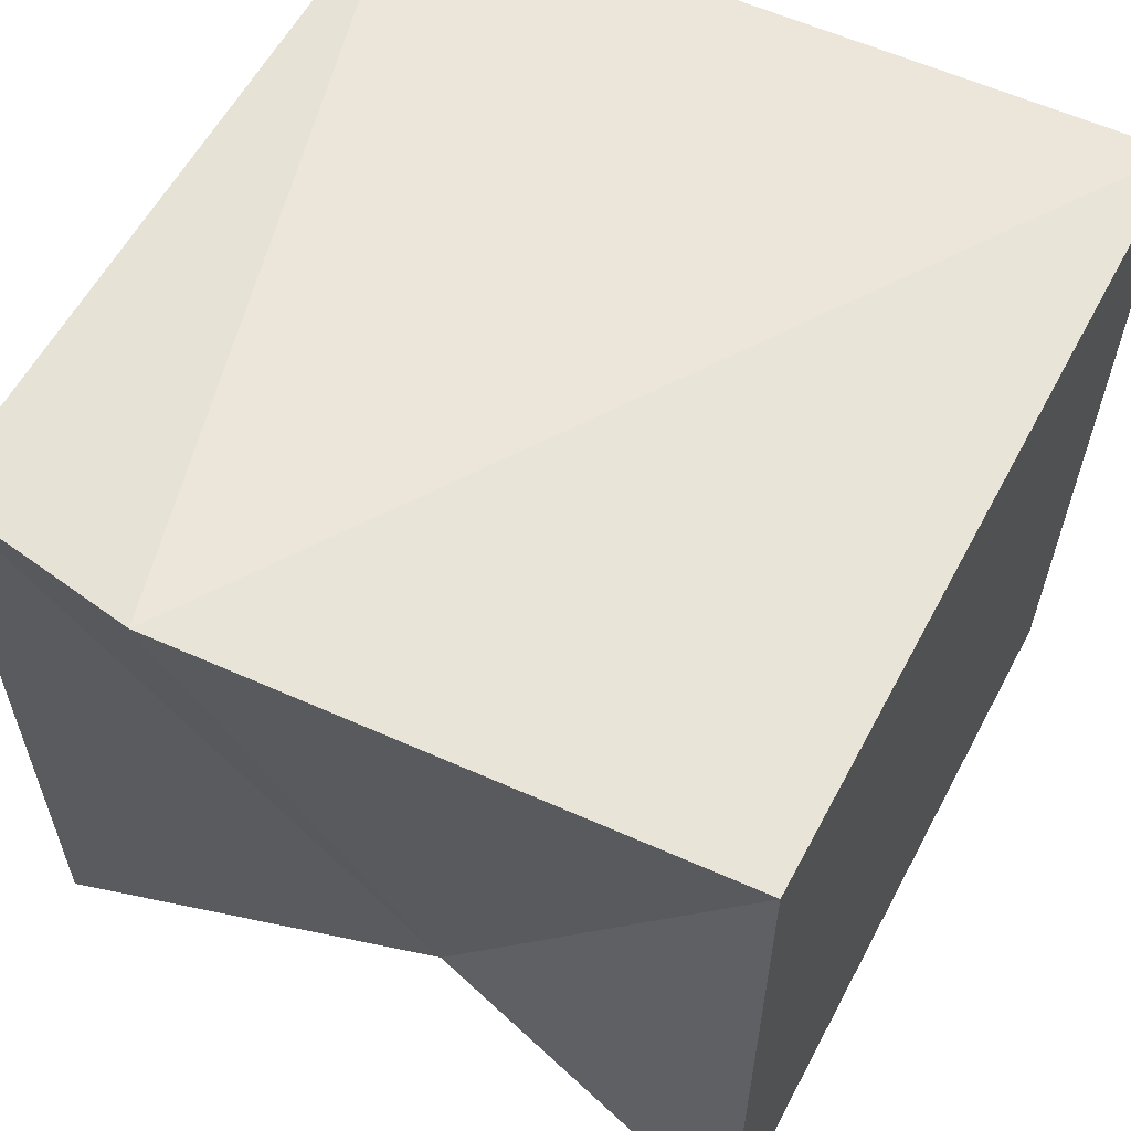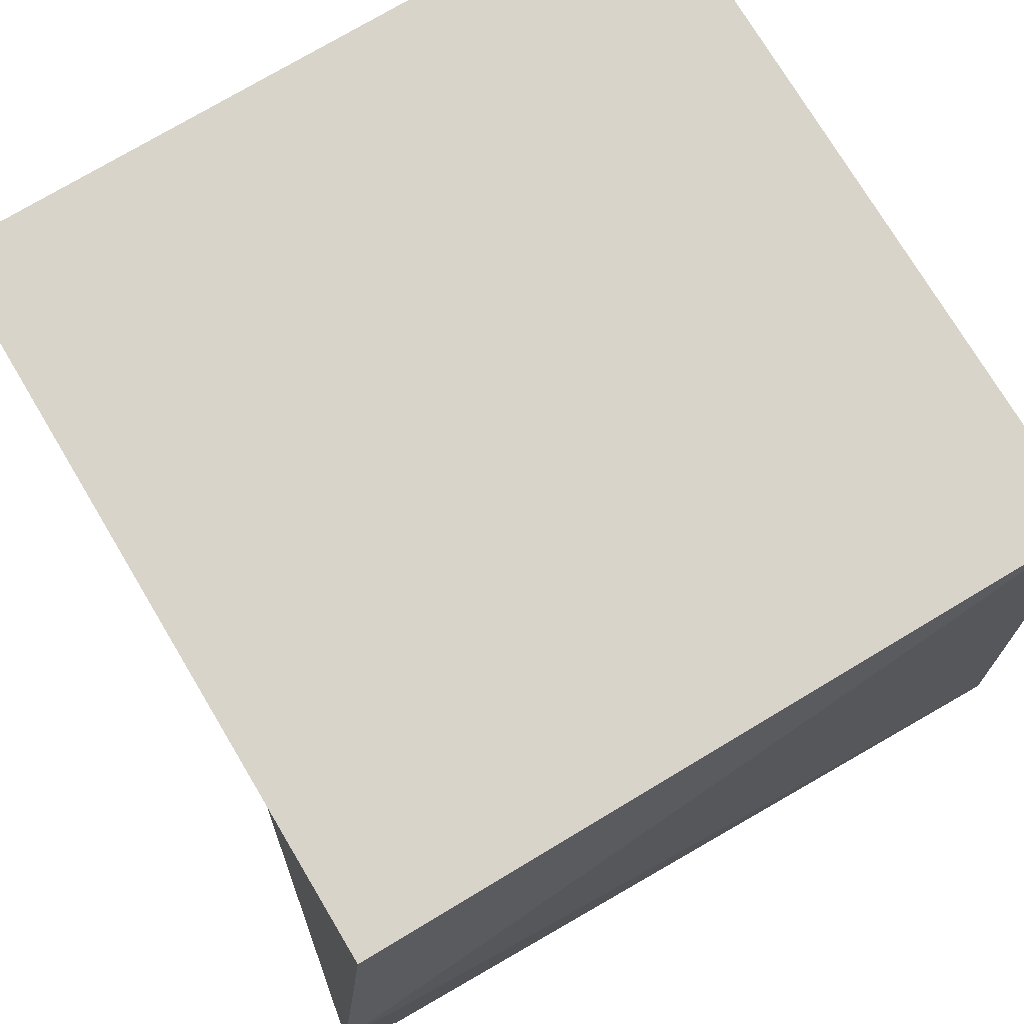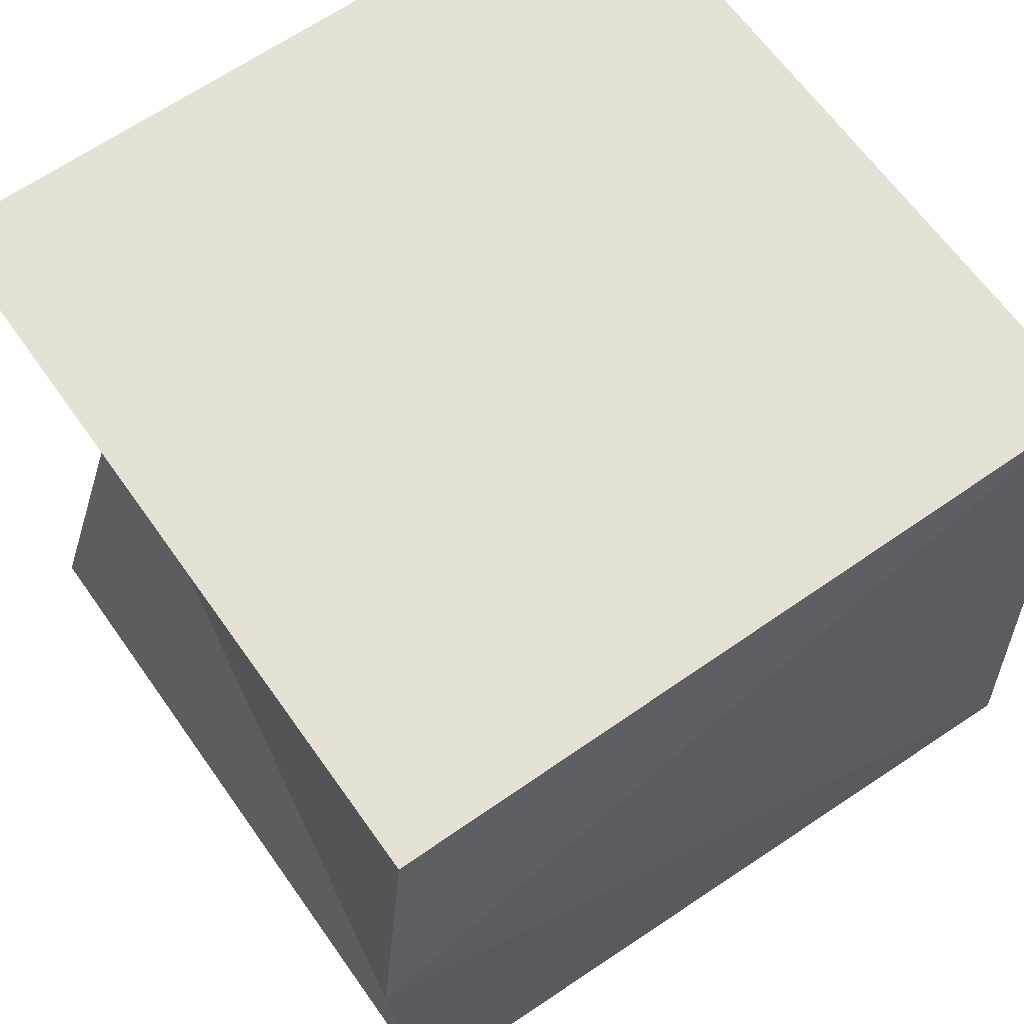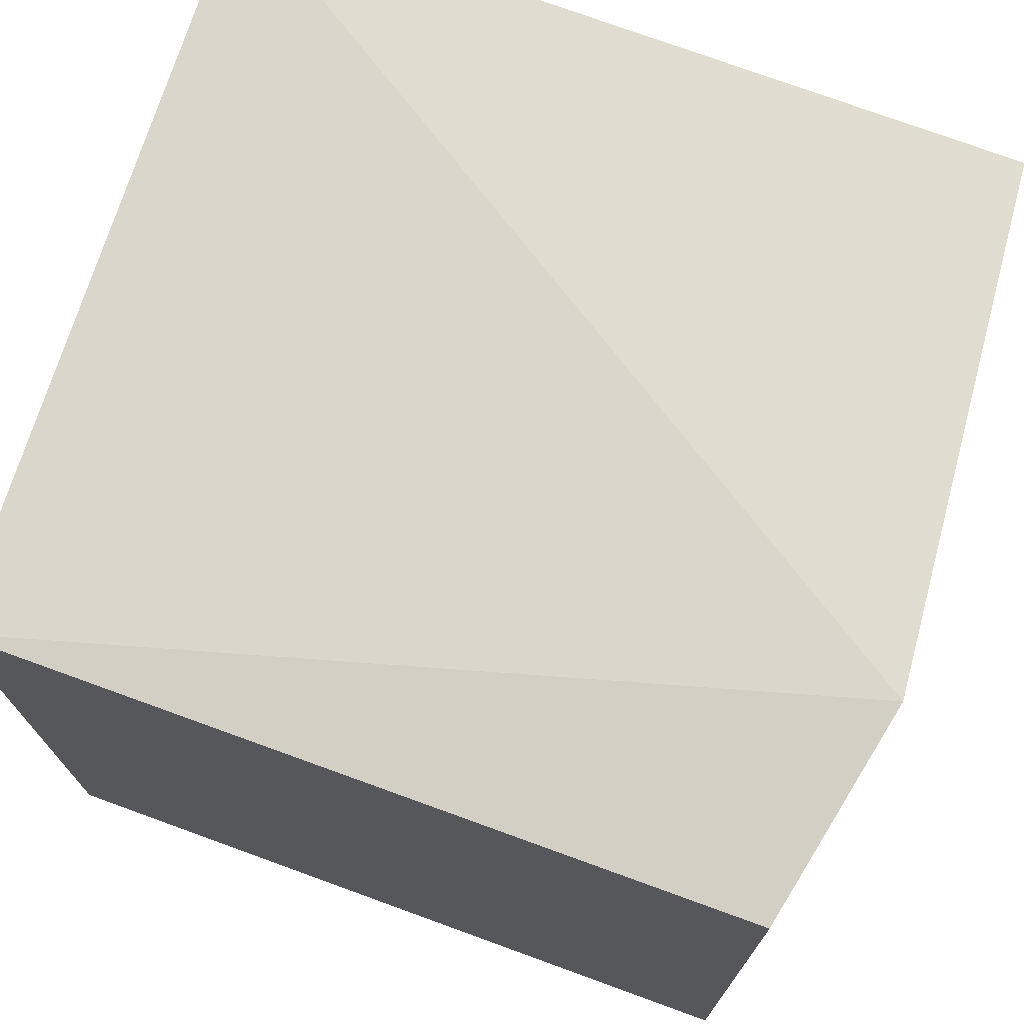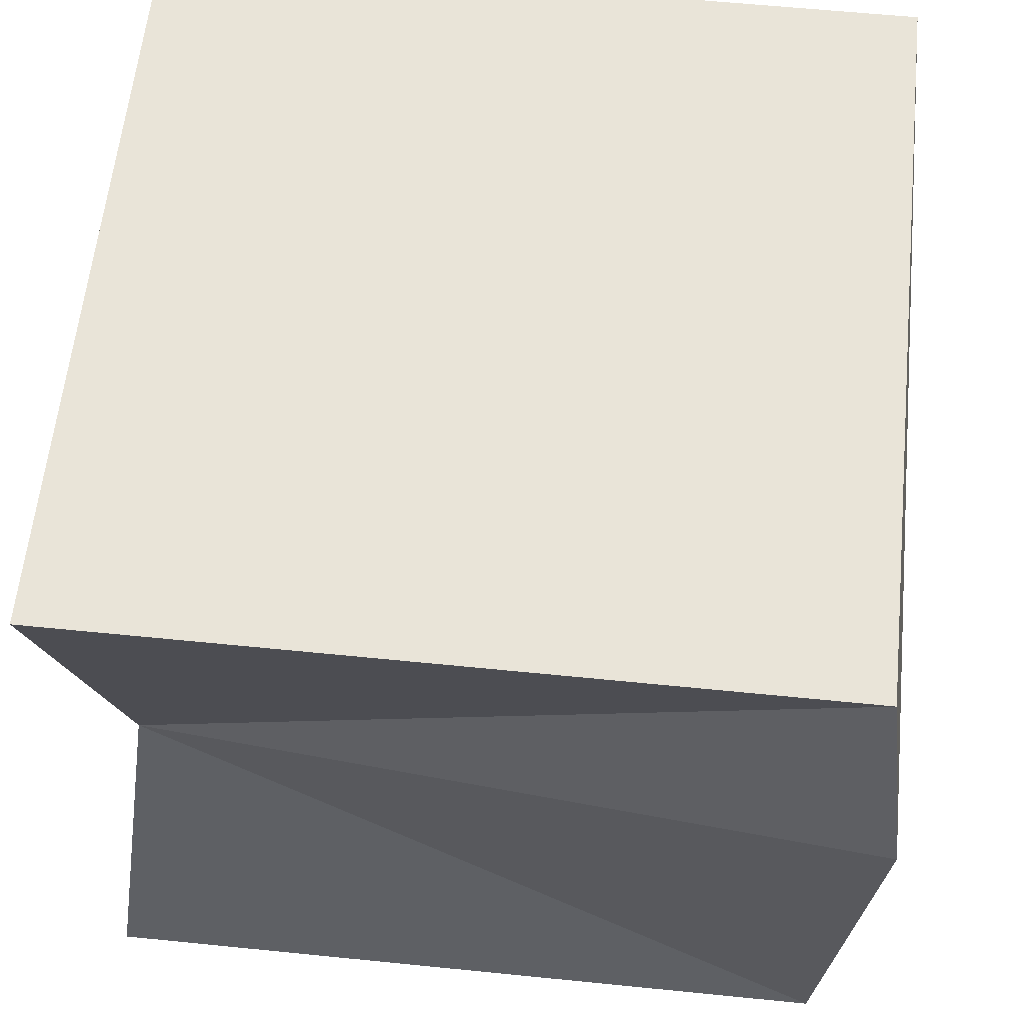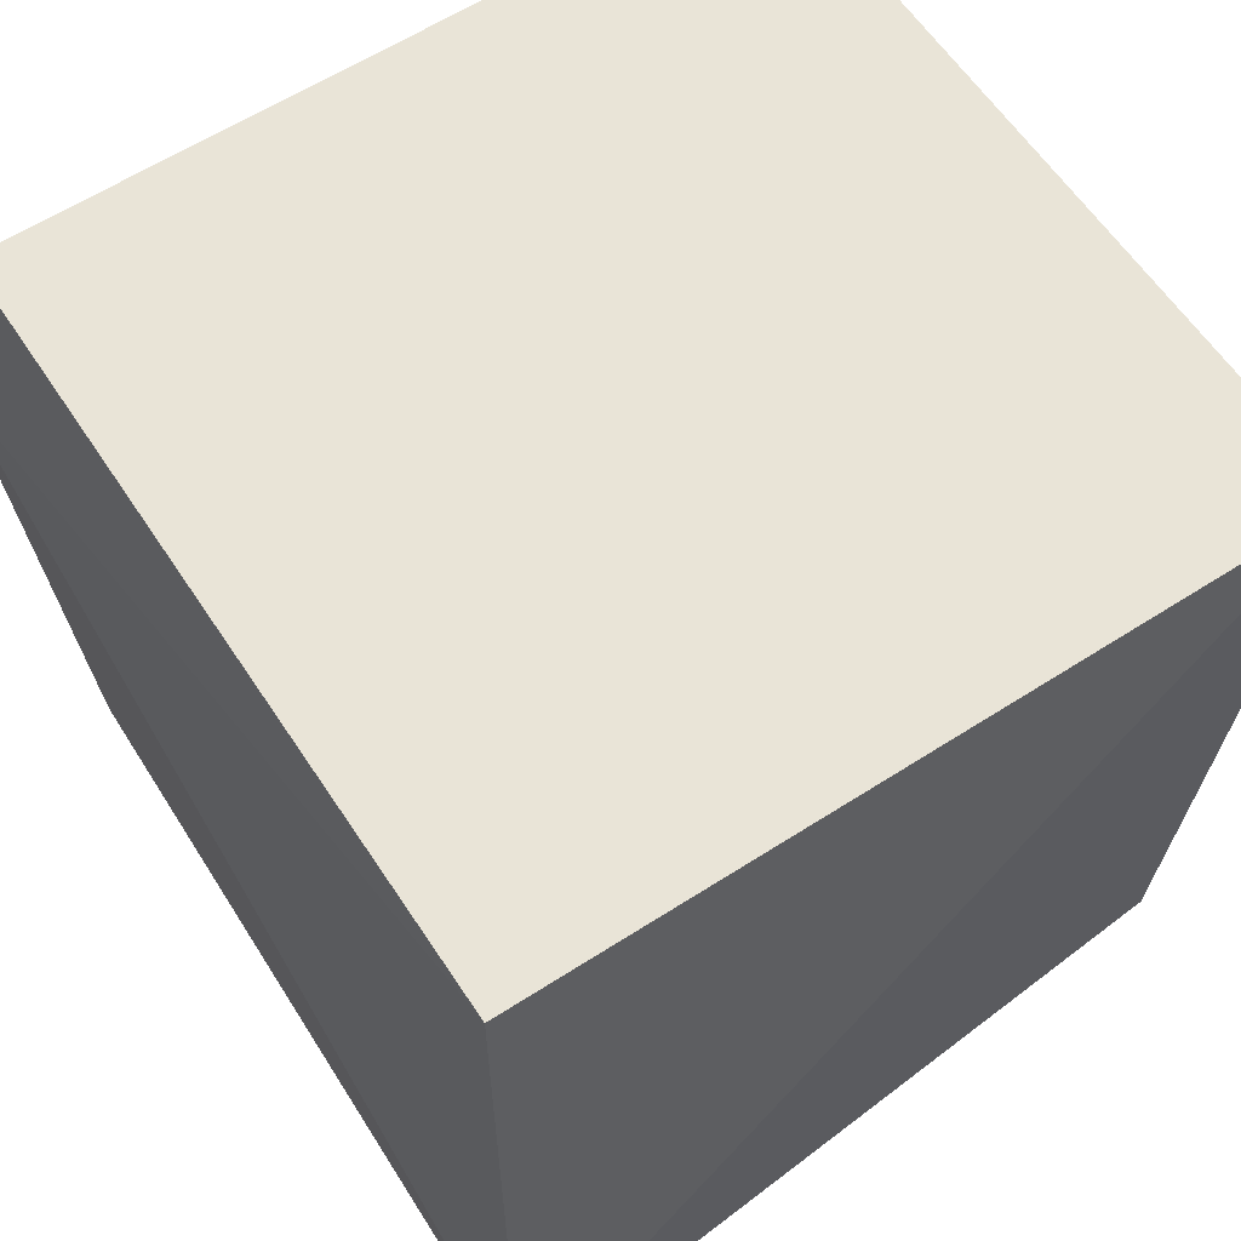
<metadata>
{"format":"obj","ext":"obj","renderer":"f3d","projection":"perspective","resolution":1024,"background":"white","views":[{"elev":59.1,"azim":-61.9,"up":"+Z"},{"elev":74.9,"azim":-30.9,"up":"+Y"},{"elev":64.3,"azim":-35.2,"up":"+Y"},{"elev":72.9,"azim":-160.0,"up":"+Z"},{"elev":60.1,"azim":-84.1,"up":"+Y"},{"elev":60.9,"azim":56.7,"up":"+Y"}]}
</metadata>
<code>
o CHAIR_2_NC
v -0.245 0.504 0.24
v 0.275 0.003998 0.25
v -0.245 0.003998 -0.26
v -0.245 0.003998 0.24
v -0.245 0.504 -0.26
v 0.255 0.504 -0.26
v 0.255 0.504 0.24
v 0.235 0.003998 -0.24
v -0.185 0.249 -0.23
v -0.275 0.359 0.26
f 6 2 8
f 10 4 2
f 9 4 10
f 3 2 4
f 9 1 5
f 2 6 7
f 6 9 5
f 1 6 5
f 10 2 7
f 6 1 7
f 6 8 9
f 2 3 8
f 9 8 3
f 4 9 3
f 10 7 1
f 9 10 1

</code>
